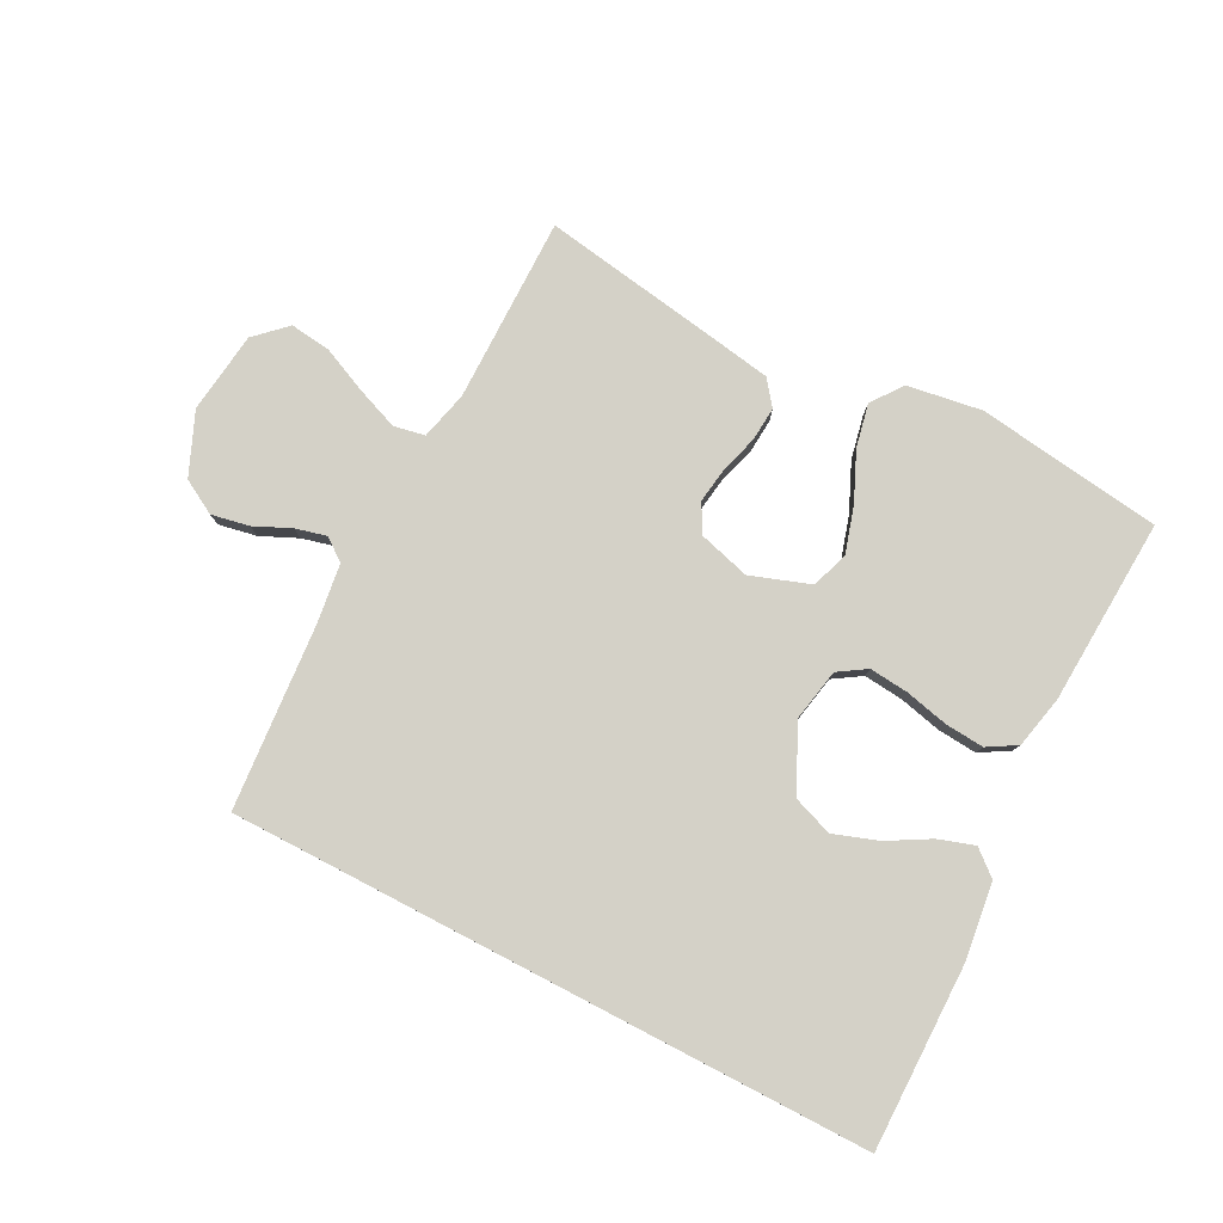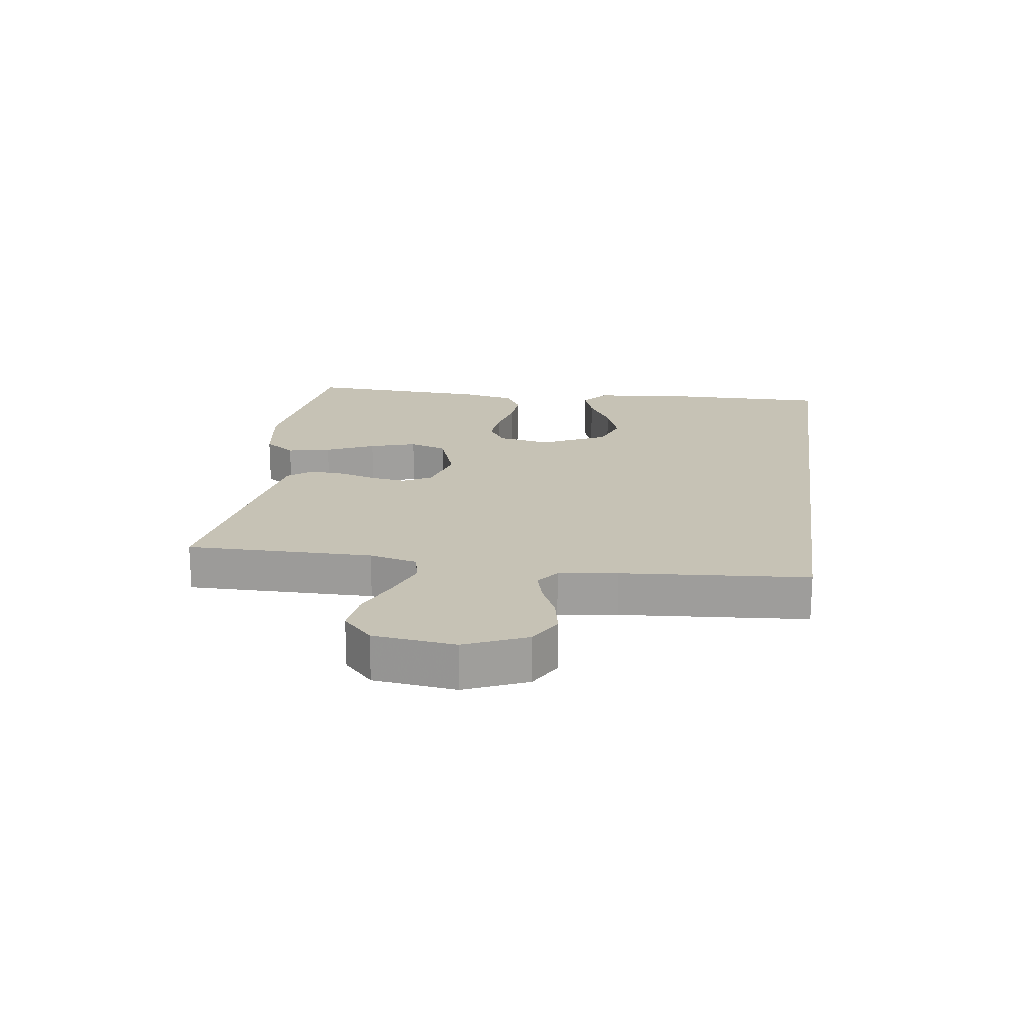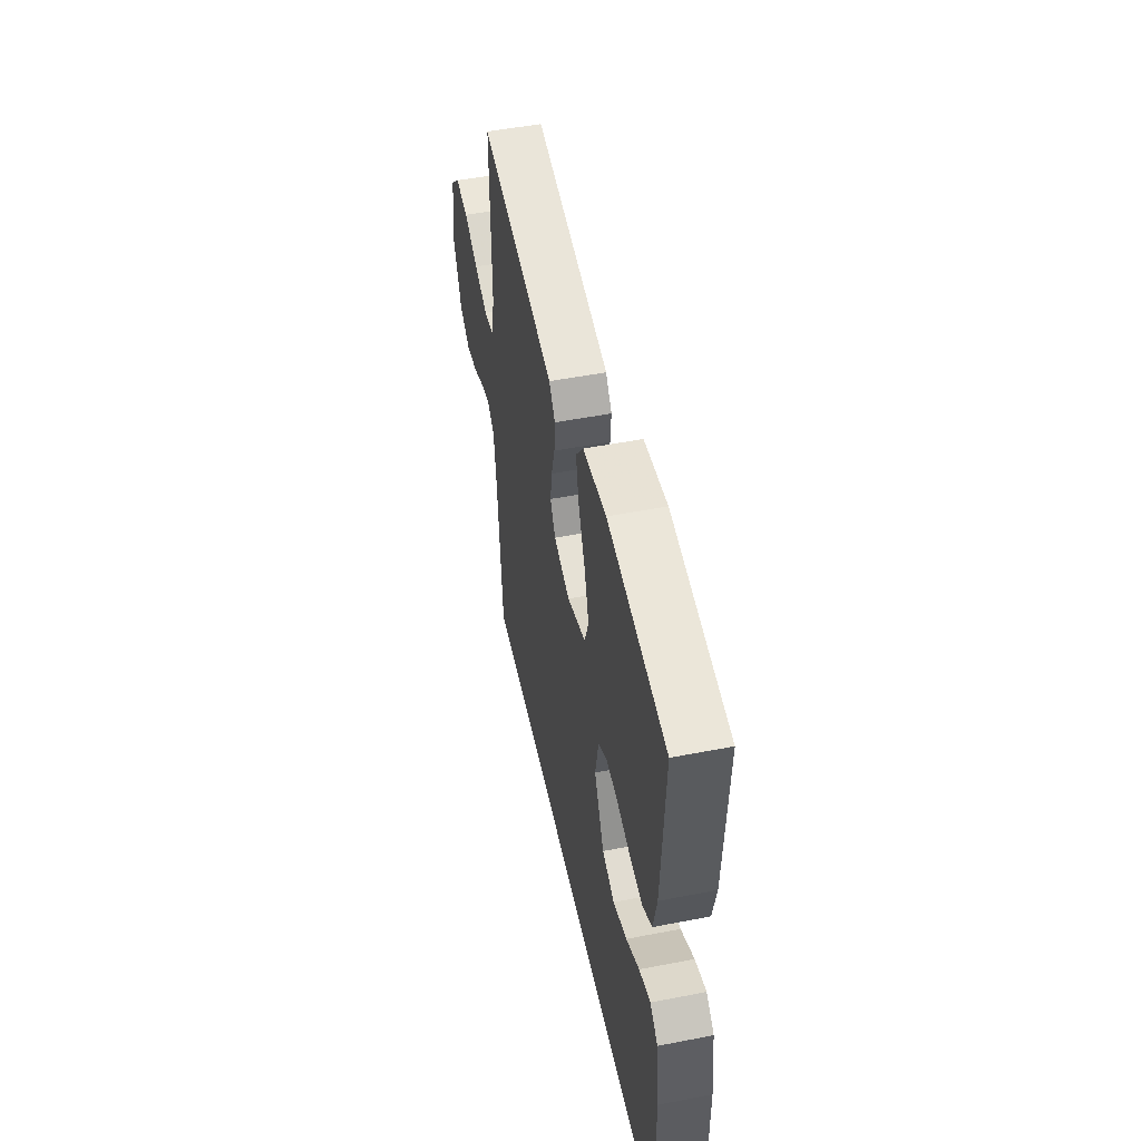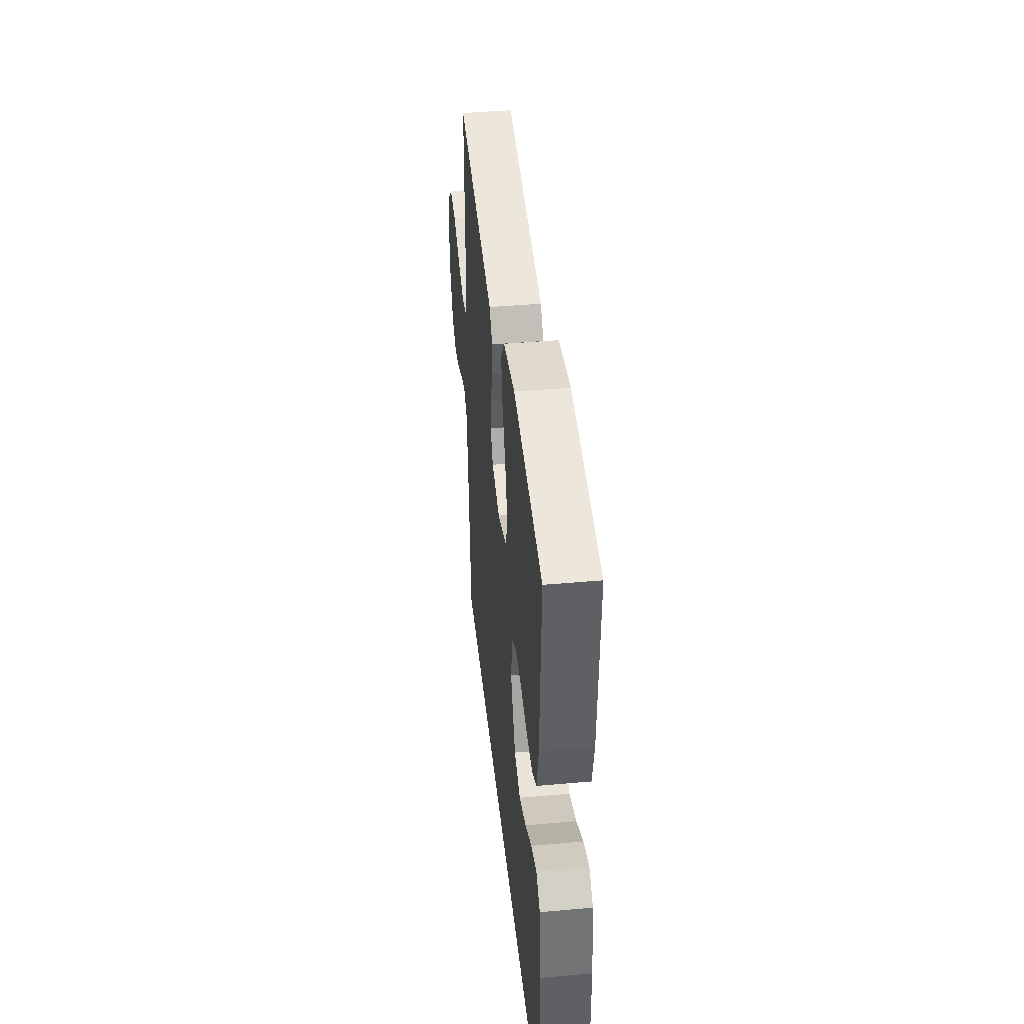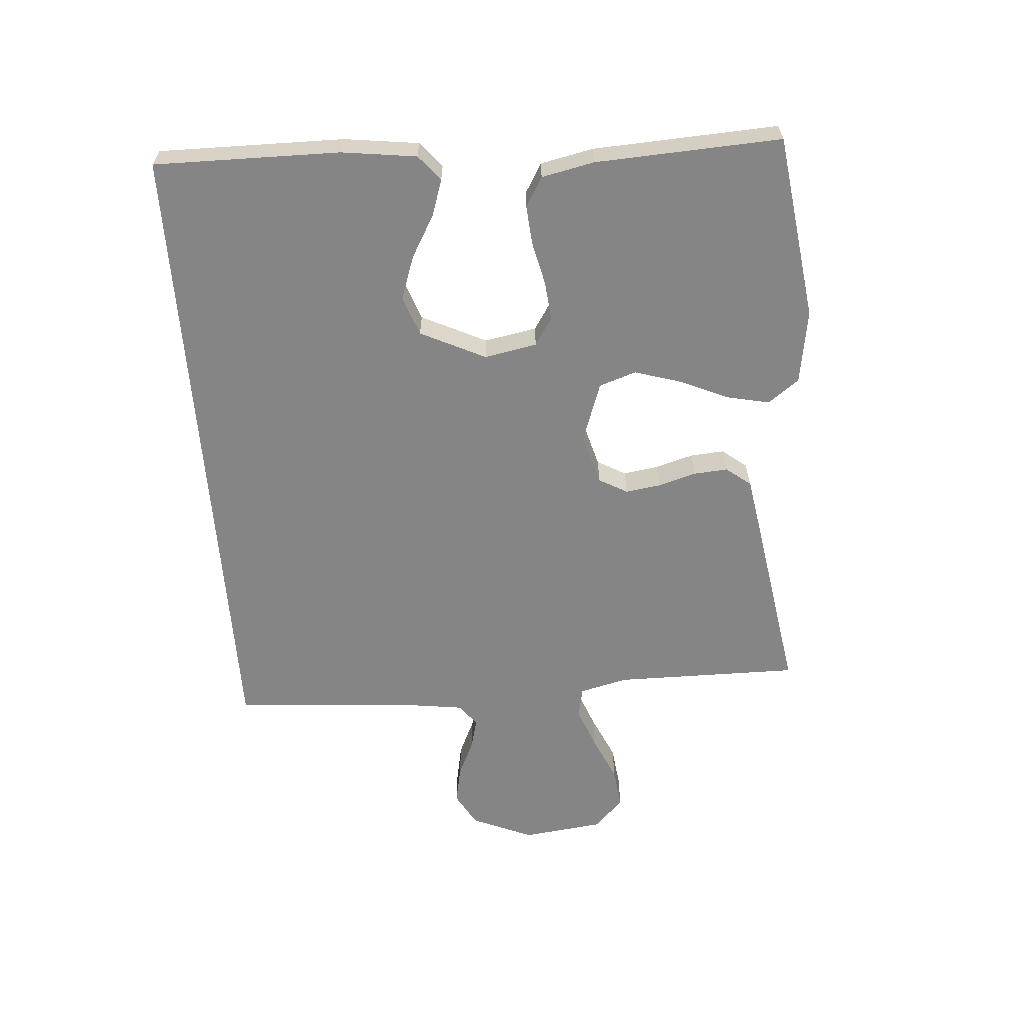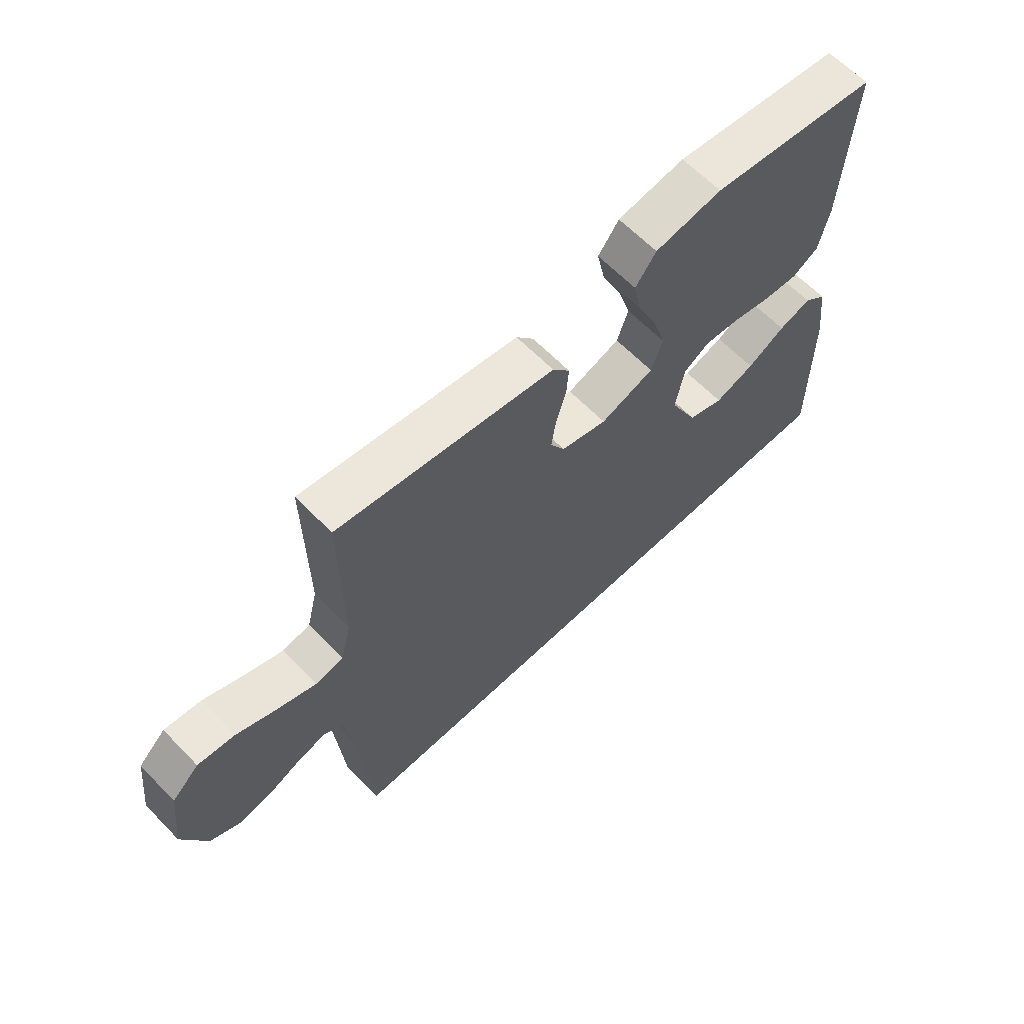
<metadata>
{"format":"obj","ext":"obj","renderer":"f3d","projection":"perspective","resolution":1024,"background":"white","views":[{"elev":79.8,"azim":-152.4,"up":"+Y"},{"elev":18.9,"azim":98.0,"up":"+Y"},{"elev":50.5,"azim":-102.0,"up":"+Z"},{"elev":42.2,"azim":-96.1,"up":"+Z"},{"elev":-61.7,"azim":-85.6,"up":"+Y"},{"elev":63.6,"azim":135.9,"up":"+Z"}]}
</metadata>
<code>
v -0.5 0.07 0.5
v -0.2 0.07 0.54
v -0.08 0.07 0.521
v -0.043 0.07 0.471
v -0.058 0.07 0.401
v -0.093 0.07 0.323
v -0.116 0.07 0.248
v -0.096 0.07 0.188
v 0 0.07 0.154
v 0.083 0.07 0.177
v 0.109 0.07 0.223
v 0.101 0.07 0.28
v 0.083 0.07 0.342
v 0.079 0.07 0.397
v 0.11 0.07 0.437
v 0.2 0.07 0.452
v 0.5 0.07 0.5
v 0.498 0.07 0.2
v 0.517 0.07 0.122
v 0.567 0.07 0.112
v 0.635 0.07 0.138
v 0.709 0.07 0.171
v 0.775 0.07 0.179
v 0.824 0.07 0.132
v 0.84 0.07 0
v 0.797 0.07 -0.1
v 0.742 0.07 -0.131
v 0.681 0.07 -0.119
v 0.622 0.07 -0.092
v 0.572 0.07 -0.079
v 0.536 0.07 -0.106
v 0.523 0.07 -0.2
v 0.499 0.07 -0.5
v -0.535 0.07 -0.5
v -0.532 0.07 -0.2
v -0.516 0.07 -0.079
v -0.475 0.07 -0.045
v -0.417 0.07 -0.064
v -0.349 0.07 -0.103
v -0.278 0.07 -0.128
v -0.214 0.07 -0.105
v -0.163 0.07 0
v -0.179 0.07 0.085
v -0.224 0.07 0.114
v -0.287 0.07 0.108
v -0.357 0.07 0.092
v -0.42 0.07 0.087
v -0.467 0.07 0.115
v -0.485 0.07 0.2
v -0.5 0 0.5
v -0.2 0 0.54
v -0.08 0 0.521
v -0.043 0 0.471
v -0.058 0 0.401
v -0.093 0 0.323
v -0.116 0 0.248
v -0.096 0 0.188
v 0 0 0.154
v 0.083 0 0.177
v 0.109 0 0.223
v 0.101 0 0.28
v 0.083 0 0.342
v 0.079 0 0.397
v 0.11 0 0.437
v 0.2 0 0.452
v 0.5 0 0.5
v 0.498 0 0.2
v 0.517 0 0.122
v 0.567 0 0.112
v 0.635 0 0.138
v 0.709 0 0.171
v 0.775 0 0.179
v 0.824 0 0.132
v 0.84 0 0
v 0.797 0 -0.1
v 0.742 0 -0.131
v 0.681 0 -0.119
v 0.622 0 -0.092
v 0.572 0 -0.079
v 0.536 0 -0.106
v 0.523 0 -0.2
v 0.499 0 -0.5
v -0.535 0 -0.5
v -0.532 0 -0.2
v -0.516 0 -0.079
v -0.475 0 -0.045
v -0.417 0 -0.064
v -0.349 0 -0.103
v -0.278 0 -0.128
v -0.214 0 -0.105
v -0.163 0 0
v -0.179 0 0.085
v -0.224 0 0.114
v -0.287 0 0.108
v -0.357 0 0.092
v -0.42 0 0.087
v -0.467 0 0.115
v -0.485 0 0.2
f 45 46 47 48
f 44 45 48 49
f 36 37 38 39
f 36 39 40
f 35 36 40
f 32 33 34 35
f 31 32 35 40
f 30 31 40 41
f 26 27 28 29
f 26 29 30
f 25 26 30
f 21 22 23 24
f 20 21 24 25
f 19 20 25 30
f 15 16 17 18
f 15 18 19
f 12 13 14 15
f 11 12 15 19
f 10 11 19 30
f 3 4 5 6
f 3 6 7
f 2 3 7
f 44 49 1 2
f 43 44 2 7
f 42 43 7 8
f 10 30 41 42
f 9 10 42
f 8 9 42
f 97 96 95 94
f 98 97 94 93
f 88 87 86 85
f 89 88 85
f 89 85 84
f 84 83 82 81
f 89 84 81 80
f 90 89 80 79
f 78 77 76 75
f 79 78 75
f 79 75 74
f 73 72 71 70
f 74 73 70 69
f 79 74 69 68
f 67 66 65 64
f 68 67 64
f 64 63 62 61
f 68 64 61 60
f 79 68 60 59
f 55 54 53 52
f 56 55 52
f 56 52 51
f 51 50 98 93
f 56 51 93 92
f 57 56 92 91
f 91 90 79 59
f 91 59 58
f 91 58 57
f 1 50 51 2
f 2 51 52 3
f 3 52 53 4
f 4 53 54 5
f 5 54 55 6
f 6 55 56 7
f 7 56 57 8
f 8 57 58 9
f 9 58 59 10
f 10 59 60 11
f 11 60 61 12
f 12 61 62 13
f 13 62 63 14
f 14 63 64 15
f 15 64 65 16
f 16 65 66 17
f 17 66 67 18
f 18 67 68 19
f 19 68 69 20
f 20 69 70 21
f 21 70 71 22
f 22 71 72 23
f 23 72 73 24
f 24 73 74 25
f 25 74 75 26
f 26 75 76 27
f 27 76 77 28
f 28 77 78 29
f 29 78 79 30
f 30 79 80 31
f 31 80 81 32
f 32 81 82 33
f 33 82 83 34
f 34 83 84 35
f 35 84 85 36
f 36 85 86 37
f 37 86 87 38
f 38 87 88 39
f 39 88 89 40
f 40 89 90 41
f 41 90 91 42
f 42 91 92 43
f 43 92 93 44
f 44 93 94 45
f 45 94 95 46
f 46 95 96 47
f 47 96 97 48
f 48 97 98 49
f 49 98 50 1

</code>
